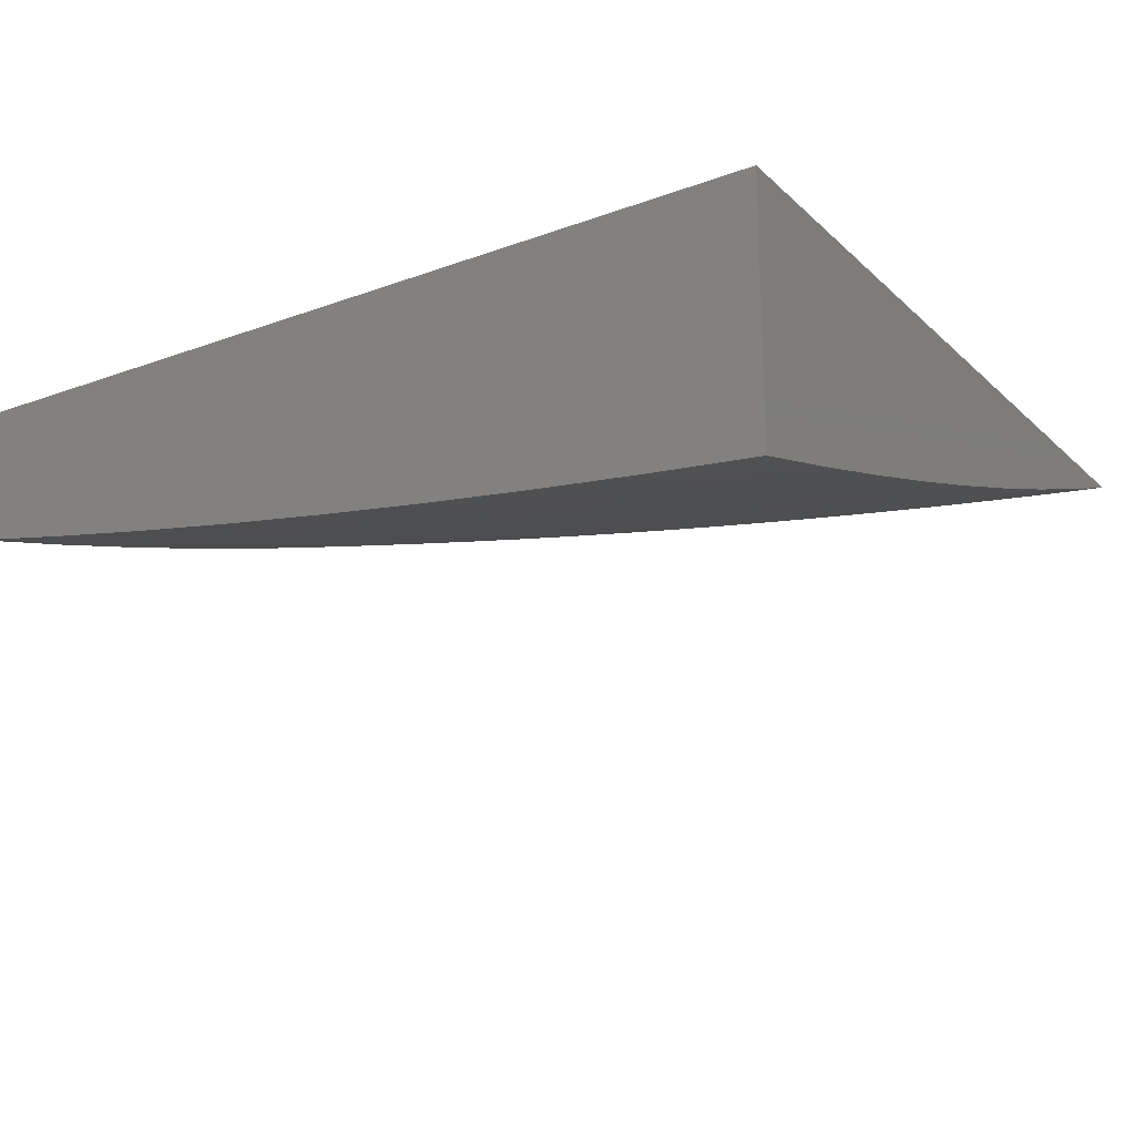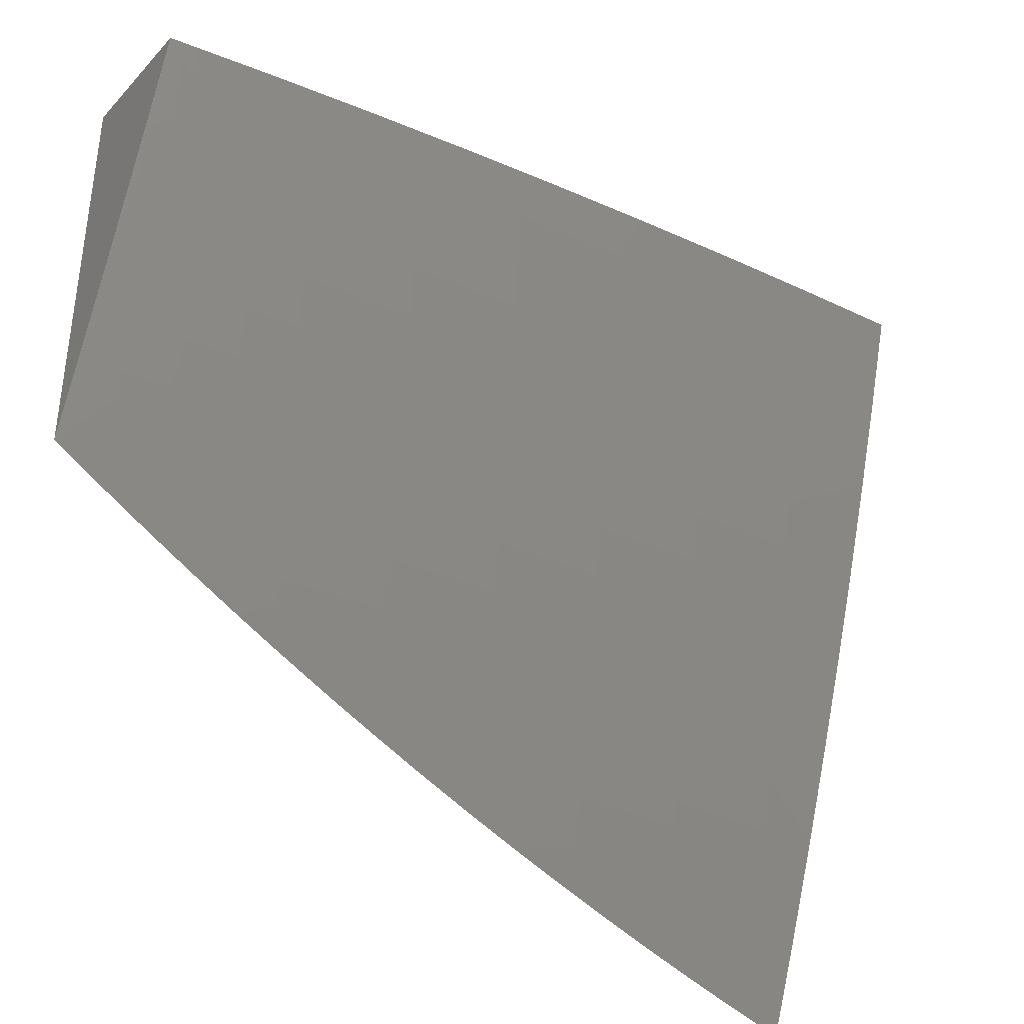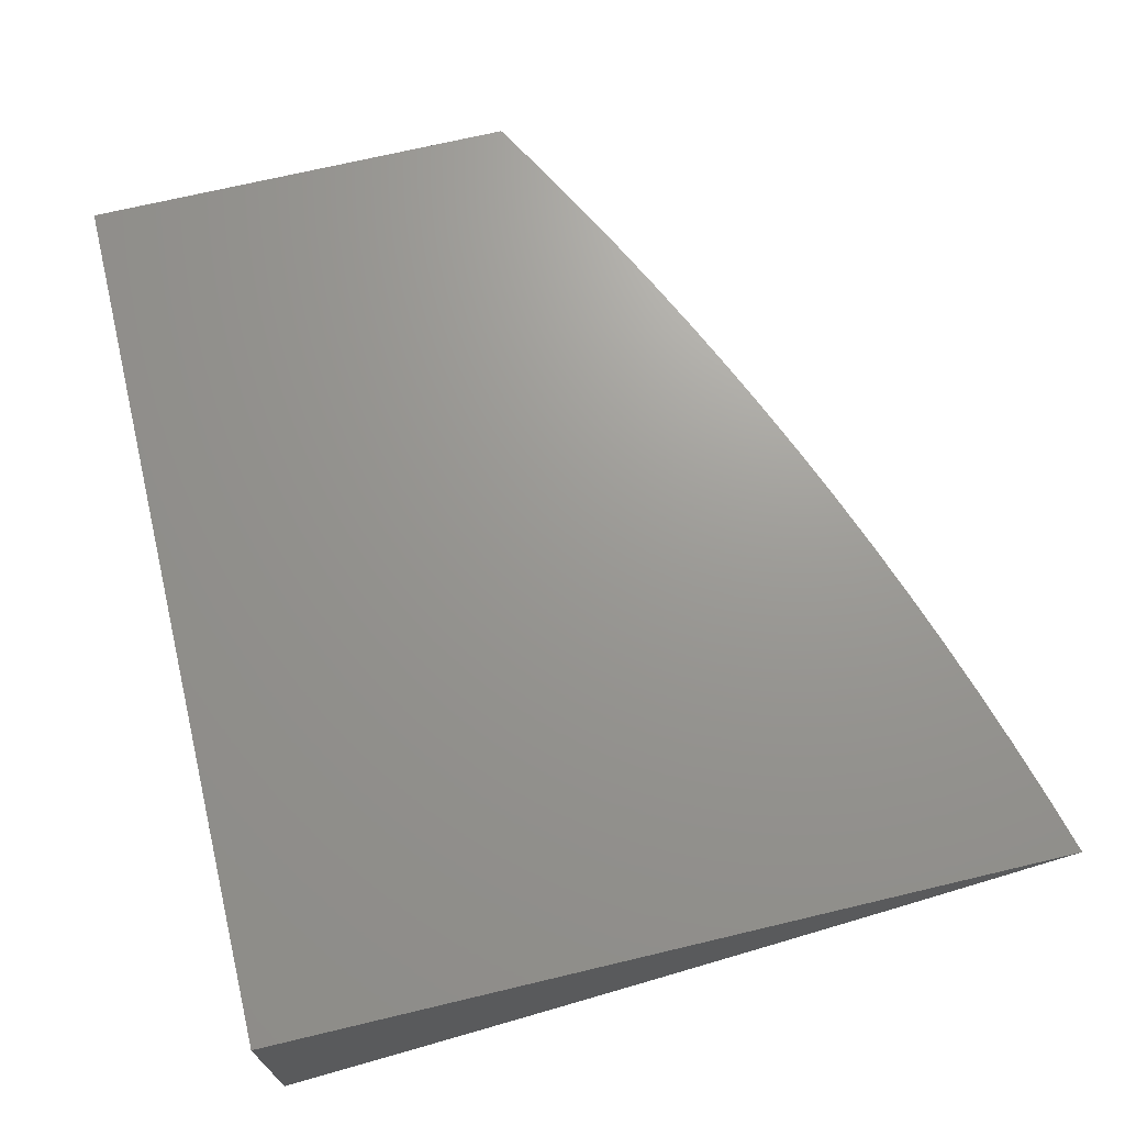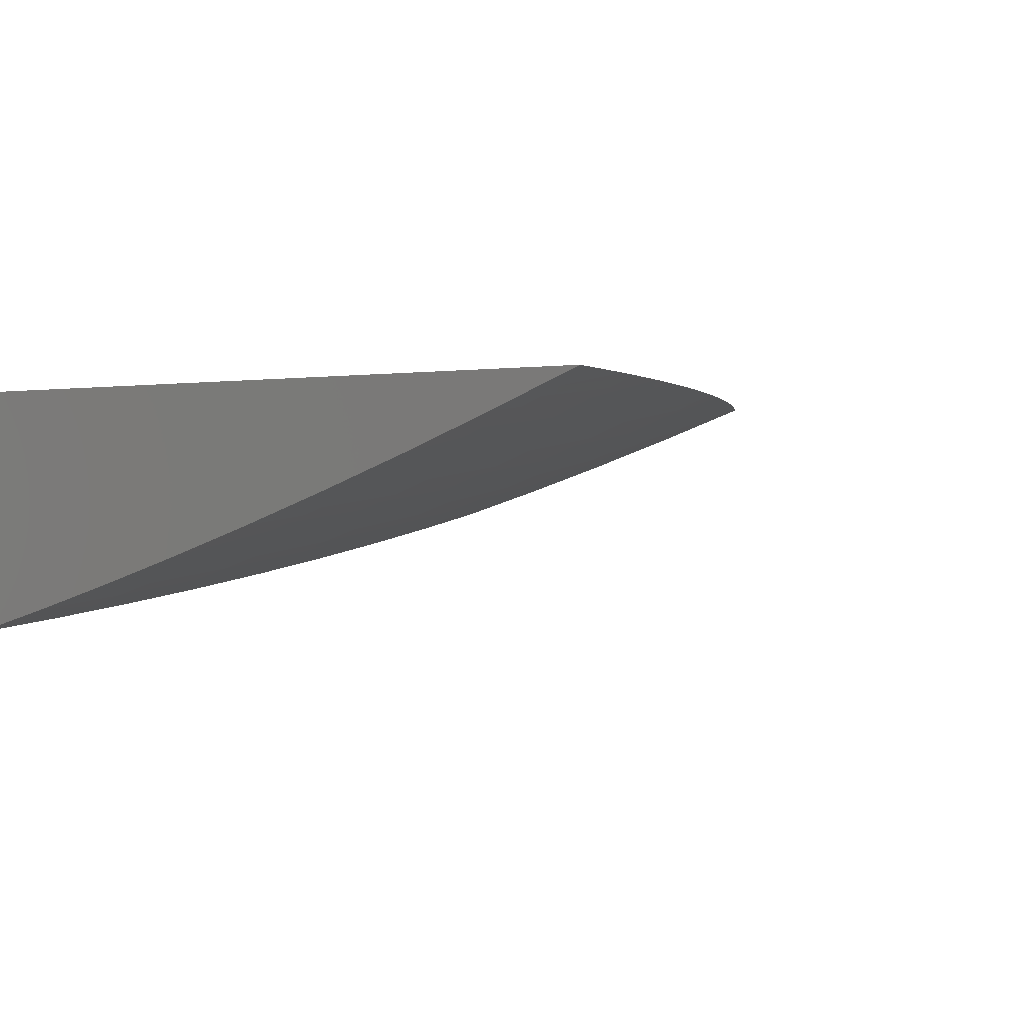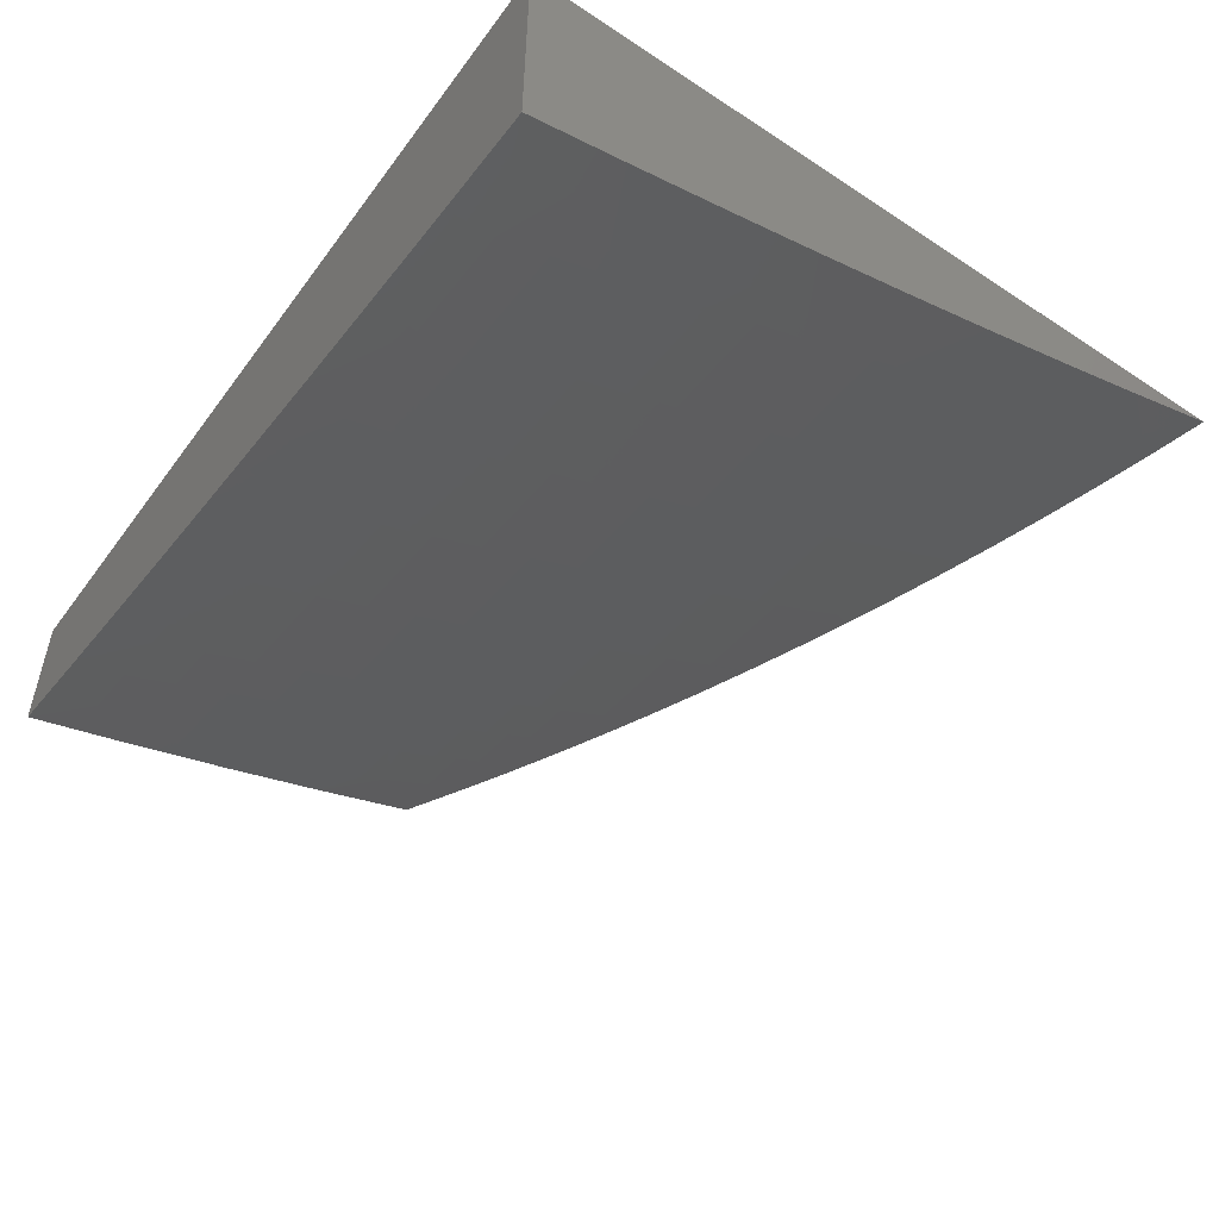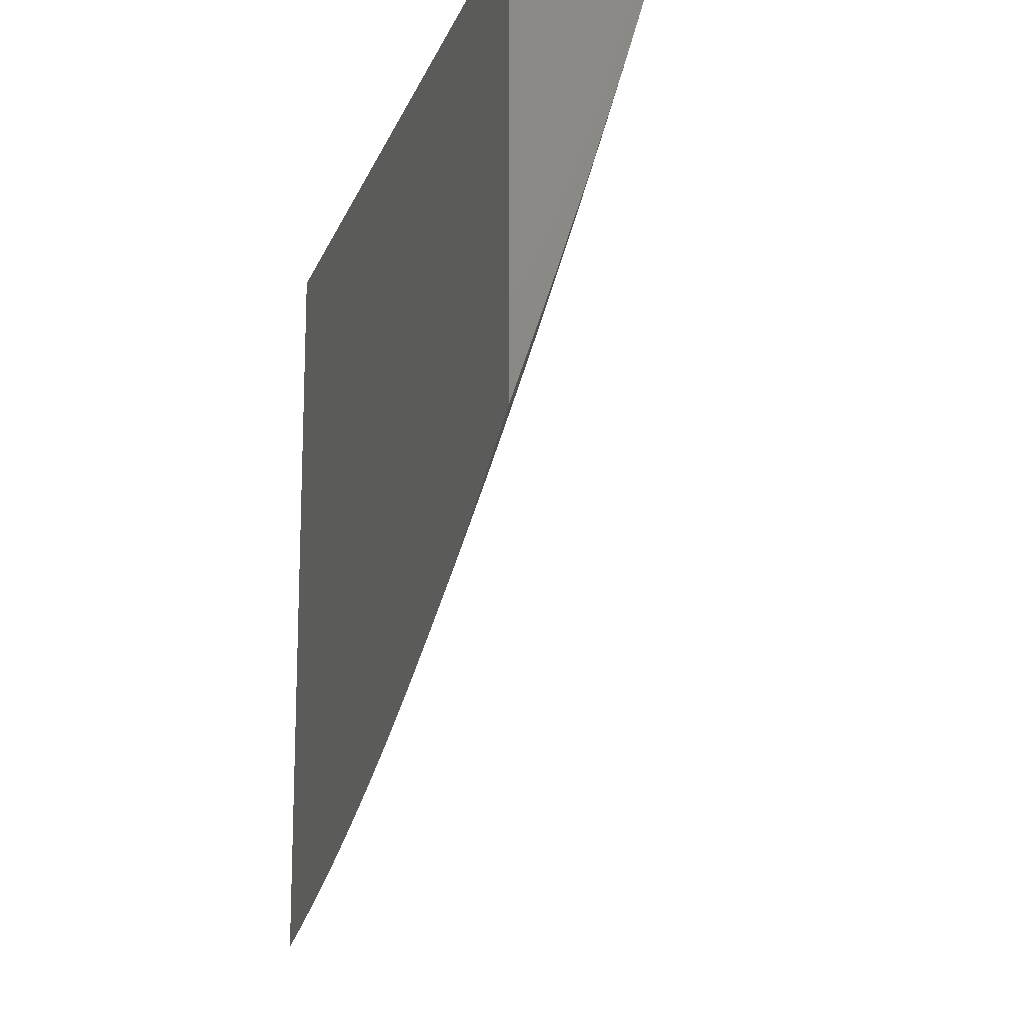
<metadata>
{"format":"stl","ext":"stl","renderer":"f3d","projection":"perspective","resolution":1024,"background":"white","views":[{"elev":-21.4,"azim":32.9,"up":"+Y"},{"elev":-37.1,"azim":-37.3,"up":"+Z"},{"elev":69.9,"azim":76.6,"up":"+Y"},{"elev":0.4,"azim":126.3,"up":"+Y"},{"elev":-52.1,"azim":54.6,"up":"+Y"},{"elev":-15.7,"azim":-106.2,"up":"+Z"}]}
</metadata>
<code>
# stl→obj: 193 verts, 382 faces
v -1 -12.26 -3.114
v -1 -12.3 -3
v -1.131 -12.27 -3.058
v -1.126 -12.28 -3
v -1.251 -12.27 -3
v -1.266 -12.25 -3.058
v -1.377 -12.26 -3
v -1.402 -12.24 -3.058
v -1.502 -12.24 -3
v -1.538 -12.22 -3.058
v -1.627 -12.22 -3
v -1.674 -12.2 -3.058
v -1.752 -12.2 -3
v -1.81 -12.17 -3.058
v -1.876 -12.18 -3
v -1.878 -12.16 -3.058
v -1.946 -12.15 -3.058
v -1.936 -12.13 -3.116
v -2 -12.12 -3.124
v -1.927 -12.12 -3.173
v -1.994 -12.11 -3.173
v -1.984 -12.09 -3.23
v -2 -12.08 -3.248
v -1.974 -12.07 -3.287
v -2 -12.04 -3.371
v -1.963 -12.06 -3.344
v -1.953 -12.04 -3.401
v -1.897 -12.07 -3.344
v -1.887 -12.05 -3.401
v -1.831 -12.08 -3.344
v -1.821 -12.07 -3.401
v -1.765 -12.09 -3.344
v -1.755 -12.08 -3.401
v -1.632 -12.12 -3.344
v -1.624 -12.1 -3.401
v -1.5 -12.14 -3.344
v -1.492 -12.12 -3.401
v -1.367 -12.15 -3.344
v -1.36 -12.14 -3.401
v -1.235 -12.17 -3.344
v -1.228 -12.15 -3.401
v -1.102 -12.18 -3.344
v -1.097 -12.17 -3.401
v -1 -12.2 -3.341
v -1 -12.16 -3.454
v -1.093 -12.16 -3.429
v -1.09 -12.15 -3.457
v -1.221 -12.14 -3.457
v -1.218 -12.13 -3.485
v -1.348 -12.11 -3.485
v -1.345 -12.1 -3.514
v -1.475 -12.08 -3.514
v -1.471 -12.07 -3.541
v -1.601 -12.05 -3.541
v -1.596 -12.05 -3.569
v -1.726 -12.02 -3.569
v -1.721 -12.02 -3.597
v -1.785 -12 -3.597
v -1.761 -12 -3.62
v -1.822 -12 -3.589
v -1.791 -12.01 -3.569
v -1.855 -12 -3.569
v -1.796 -12.02 -3.541
v -1.861 -12.01 -3.541
v -1.801 -12.03 -3.514
v -1.866 -12.02 -3.514
v -1.806 -12.04 -3.485
v -1.871 -12.03 -3.485
v -1.811 -12.05 -3.457
v -1.877 -12.04 -3.457
v -1.816 -12.06 -3.429
v -1.882 -12.04 -3.429
v -2 -12.16 -3
v -1.947 -12.03 -3.429
v -2 -12 -3.493
v -1.942 -12.02 -3.457
v -1.936 -12.02 -3.485
v -1.941 -12 -3.526
v -1.931 -12.01 -3.514
v -1.882 -12 -3.558
v -1.716 -12.01 -3.625
v -1.7 -12 -3.649
v -1.638 -12 -3.677
v -1.576 -12 -3.704
v -1.582 -12.02 -3.653
v -1.587 -12.03 -3.625
v -1.591 -12.04 -3.597
v -1.577 -12.01 -3.68
v -1.514 -12 -3.73
v -1.449 -12.03 -3.68
v -1.445 -12.02 -3.708
v -1.321 -12.05 -3.68
v -1.317 -12.04 -3.708
v -1.193 -12.06 -3.68
v -1.189 -12.05 -3.708
v -1.065 -12.08 -3.68
v -1.062 -12.07 -3.708
v -1 -12.08 -3.678
v -1.059 -12.06 -3.736
v -1 -12.04 -3.789
v -1.055 -12.05 -3.763
v -1.052 -12.04 -3.79
v -1.178 -12.02 -3.79
v -1.174 -12.01 -3.818
v -1.26 -12 -3.823
v -1.195 -12 -3.844
v -1.451 -12 -3.755
v -1.44 -12.01 -3.736
v -1.313 -12.03 -3.736
v -1.186 -12.04 -3.736
v -1.387 -12 -3.779
v -1.309 -12.02 -3.763
v -1.324 -12 -3.801
v -1.304 -12.01 -3.79
v -1.17 -12 -3.845
v -1.13 -12 -3.863
v -1.045 -12.02 -3.845
v -1.065 -12 -3.882
v -1.042 -12.01 -3.872
v -1 -12 -3.899
v -1.049 -12.03 -3.818
v -1 -12.12 -3.566
v -1.072 -12.09 -3.625
v -1.068 -12.08 -3.653
v -1.084 -12.13 -3.514
v -1.081 -12.12 -3.541
v -1.078 -12.11 -3.569
v -1.207 -12.1 -3.569
v -1.204 -12.09 -3.597
v -1.333 -12.07 -3.597
v -1.329 -12.06 -3.625
v -1.458 -12.05 -3.625
v -1.453 -12.04 -3.653
v -1.108 -12.2 -3.287
v -1 -12.23 -3.228
v -1.114 -12.22 -3.23
v -1.12 -12.24 -3.173
v -1.248 -12.2 -3.23
v -1.254 -12.22 -3.173
v -1.381 -12.19 -3.23
v -1.388 -12.2 -3.173
v -1.515 -12.17 -3.23
v -1.523 -12.19 -3.173
v -1.649 -12.15 -3.23
v -1.658 -12.17 -3.173
v -1.783 -12.13 -3.23
v -1.792 -12.14 -3.173
v -1.85 -12.12 -3.23
v -1.86 -12.13 -3.173
v -1.917 -12.1 -3.23
v -1.125 -12.25 -3.116
v -1.26 -12.24 -3.116
v -1.395 -12.22 -3.116
v -1.531 -12.2 -3.116
v -1.666 -12.18 -3.116
v -1.801 -12.16 -3.116
v -1.869 -12.15 -3.116
v -1.241 -12.19 -3.287
v -1.374 -12.17 -3.287
v -1.508 -12.15 -3.287
v -1.641 -12.13 -3.287
v -1.774 -12.11 -3.287
v -1.841 -12.1 -3.287
v -1.907 -12.09 -3.287
v -1.225 -12.14 -3.429
v -1.356 -12.13 -3.429
v -1.487 -12.11 -3.429
v -1.619 -12.09 -3.429
v -1.751 -12.07 -3.429
v -1.087 -12.14 -3.485
v -1.214 -12.12 -3.514
v -1.211 -12.11 -3.541
v -1.341 -12.09 -3.541
v -1.075 -12.1 -3.597
v -1.2 -12.08 -3.625
v -1.197 -12.07 -3.653
v -1.325 -12.05 -3.653
v -1.182 -12.03 -3.763
v -1.352 -12.12 -3.457
v -1.479 -12.09 -3.485
v -1.605 -12.06 -3.514
v -1.731 -12.03 -3.541
v -1.337 -12.08 -3.569
v -1.462 -12.06 -3.597
v -1.483 -12.1 -3.457
v -1.615 -12.08 -3.457
v -1.746 -12.06 -3.457
v -1.466 -12.06 -3.569
v -1.61 -12.07 -3.485
v -1.736 -12.04 -3.514
v -1.741 -12.05 -3.485
v -2 -12 -3
v -1 -12 -3
f 1 2 3
f 3 2 4
f 3 4 5
f 3 5 6
f 6 5 7
f 6 7 8
f 8 7 9
f 8 9 10
f 10 9 11
f 10 11 12
f 12 11 13
f 12 13 14
f 14 13 15
f 14 15 16
f 16 15 17
f 16 17 18
f 18 17 19
f 18 19 20
f 20 19 21
f 20 21 22
f 22 21 23
f 22 23 24
f 24 23 25
f 24 25 26
f 26 25 27
f 26 27 28
f 28 27 29
f 28 29 30
f 30 29 31
f 30 31 32
f 32 31 33
f 32 33 34
f 34 33 35
f 34 35 36
f 36 35 37
f 36 37 38
f 38 37 39
f 38 39 40
f 40 39 41
f 40 41 42
f 42 41 43
f 42 43 44
f 44 43 45
f 45 43 46
f 45 46 47
f 47 46 48
f 47 48 49
f 49 48 50
f 49 50 51
f 51 50 52
f 51 52 53
f 53 52 54
f 53 54 55
f 55 54 56
f 55 56 57
f 57 56 58
f 57 58 59
f 59 58 60
f 60 58 61
f 60 61 62
f 62 61 63
f 62 63 64
f 64 63 65
f 64 65 66
f 66 65 67
f 66 67 68
f 68 67 69
f 68 69 70
f 70 69 71
f 70 71 72
f 72 71 31
f 72 31 29
f 15 73 17
f 17 73 19
f 19 23 21
f 27 25 74
f 74 25 75
f 74 75 76
f 76 75 77
f 76 77 70
f 70 77 68
f 75 78 77
f 77 78 79
f 77 79 68
f 68 79 66
f 78 80 79
f 79 80 66
f 60 62 80
f 80 62 64
f 80 64 66
f 57 59 81
f 81 59 82
f 81 82 83
f 84 85 83
f 83 85 86
f 83 86 81
f 81 86 87
f 81 87 57
f 57 87 55
f 85 84 88
f 88 84 89
f 88 89 90
f 90 89 91
f 90 91 92
f 92 91 93
f 92 93 94
f 94 93 95
f 94 95 96
f 96 95 97
f 96 97 98
f 98 97 99
f 98 99 100
f 100 99 101
f 100 101 102
f 102 101 103
f 102 103 104
f 104 103 105
f 104 105 106
f 89 107 91
f 91 107 108
f 91 108 93
f 93 108 109
f 93 109 95
f 95 109 110
f 95 110 97
f 97 110 99
f 107 111 108
f 108 111 109
f 109 111 112
f 112 111 113
f 112 113 114
f 114 113 105
f 114 105 103
f 104 106 115
f 115 106 116
f 115 116 117
f 117 116 118
f 117 118 119
f 119 118 120
f 119 120 117
f 117 120 100
f 117 100 121
f 121 100 102
f 121 102 104
f 122 123 98
f 98 123 124
f 98 124 96
f 96 124 94
f 45 125 122
f 122 125 126
f 122 126 127
f 127 126 128
f 127 128 129
f 129 128 130
f 129 130 131
f 131 130 132
f 131 132 133
f 133 132 85
f 133 85 88
f 42 44 134
f 134 44 135
f 134 135 136
f 136 135 137
f 136 137 138
f 138 137 139
f 138 139 140
f 140 139 141
f 140 141 142
f 142 141 143
f 142 143 144
f 144 143 145
f 144 145 146
f 146 145 147
f 146 147 148
f 148 147 149
f 148 149 150
f 150 149 20
f 150 20 22
f 135 1 137
f 137 1 151
f 137 151 139
f 139 151 152
f 139 152 141
f 141 152 153
f 141 153 143
f 143 153 154
f 143 154 145
f 145 154 155
f 145 155 147
f 147 155 156
f 147 156 149
f 149 156 157
f 149 157 20
f 20 157 18
f 151 1 3
f 152 151 3
f 40 42 134
f 134 136 158
f 158 136 138
f 158 138 159
f 159 138 140
f 159 140 160
f 160 140 142
f 160 142 161
f 161 142 144
f 161 144 162
f 162 144 146
f 162 146 163
f 163 146 148
f 163 148 164
f 164 148 150
f 164 150 24
f 24 150 22
f 46 43 165
f 165 43 41
f 165 41 166
f 166 41 39
f 166 39 167
f 167 39 37
f 167 37 168
f 168 37 35
f 168 35 169
f 169 35 33
f 169 33 71
f 71 33 31
f 125 45 170
f 170 45 47
f 170 47 49
f 125 170 171
f 171 170 49
f 171 49 51
f 126 125 172
f 172 125 171
f 172 171 173
f 173 171 51
f 173 51 53
f 123 122 174
f 174 122 127
f 174 127 129
f 123 174 175
f 175 174 129
f 175 129 131
f 124 123 176
f 176 123 175
f 176 175 177
f 177 175 131
f 177 131 133
f 101 99 178
f 178 99 110
f 178 110 112
f 112 110 109
f 115 117 121
f 115 121 104
f 153 152 6
f 6 152 3
f 38 40 158
f 158 40 134
f 38 158 159
f 46 165 48
f 48 165 179
f 48 179 50
f 50 179 180
f 50 180 52
f 52 180 181
f 52 181 54
f 54 181 182
f 54 182 56
f 56 182 61
f 56 61 58
f 179 165 166
f 126 172 128
f 128 172 183
f 128 183 130
f 130 183 184
f 130 184 132
f 132 184 86
f 132 86 85
f 183 172 173
f 92 94 176
f 176 94 124
f 92 176 177
f 114 103 178
f 178 103 101
f 114 178 112
f 154 153 8
f 8 153 6
f 36 38 159
f 36 159 160
f 179 166 185
f 185 166 167
f 185 167 186
f 186 167 168
f 186 168 187
f 187 168 169
f 187 169 69
f 69 169 71
f 183 173 188
f 188 173 53
f 188 53 55
f 90 92 177
f 90 177 133
f 155 154 10
f 10 154 8
f 34 36 160
f 34 160 161
f 179 185 180
f 180 185 189
f 180 189 181
f 181 189 190
f 181 190 182
f 182 190 63
f 182 63 61
f 189 185 186
f 183 188 184
f 184 188 87
f 184 87 86
f 87 188 55
f 88 90 133
f 156 155 12
f 12 155 10
f 32 34 161
f 32 161 162
f 189 186 191
f 191 186 187
f 191 187 67
f 67 187 69
f 157 156 14
f 14 156 12
f 30 32 162
f 30 162 163
f 189 191 190
f 190 191 65
f 190 65 63
f 65 191 67
f 18 157 16
f 16 157 14
f 28 30 163
f 28 163 164
f 74 76 72
f 72 76 70
f 27 74 29
f 29 74 72
f 24 26 164
f 164 26 28
f 75 25 192
f 192 25 23
f 192 23 19
f 19 73 192
f 73 15 192
f 192 15 13
f 192 13 193
f 193 13 11
f 193 11 9
f 9 7 193
f 193 7 5
f 193 5 4
f 4 2 193
f 120 118 193
f 193 118 116
f 193 116 106
f 106 105 193
f 193 105 113
f 193 113 111
f 111 107 193
f 193 107 89
f 193 89 84
f 84 83 193
f 193 83 82
f 193 82 59
f 193 59 192
f 192 59 60
f 192 60 80
f 80 78 192
f 192 78 75
f 2 1 193
f 193 1 135
f 193 135 44
f 44 45 193
f 193 45 122
f 193 122 98
f 98 100 193
f 193 100 120

</code>
